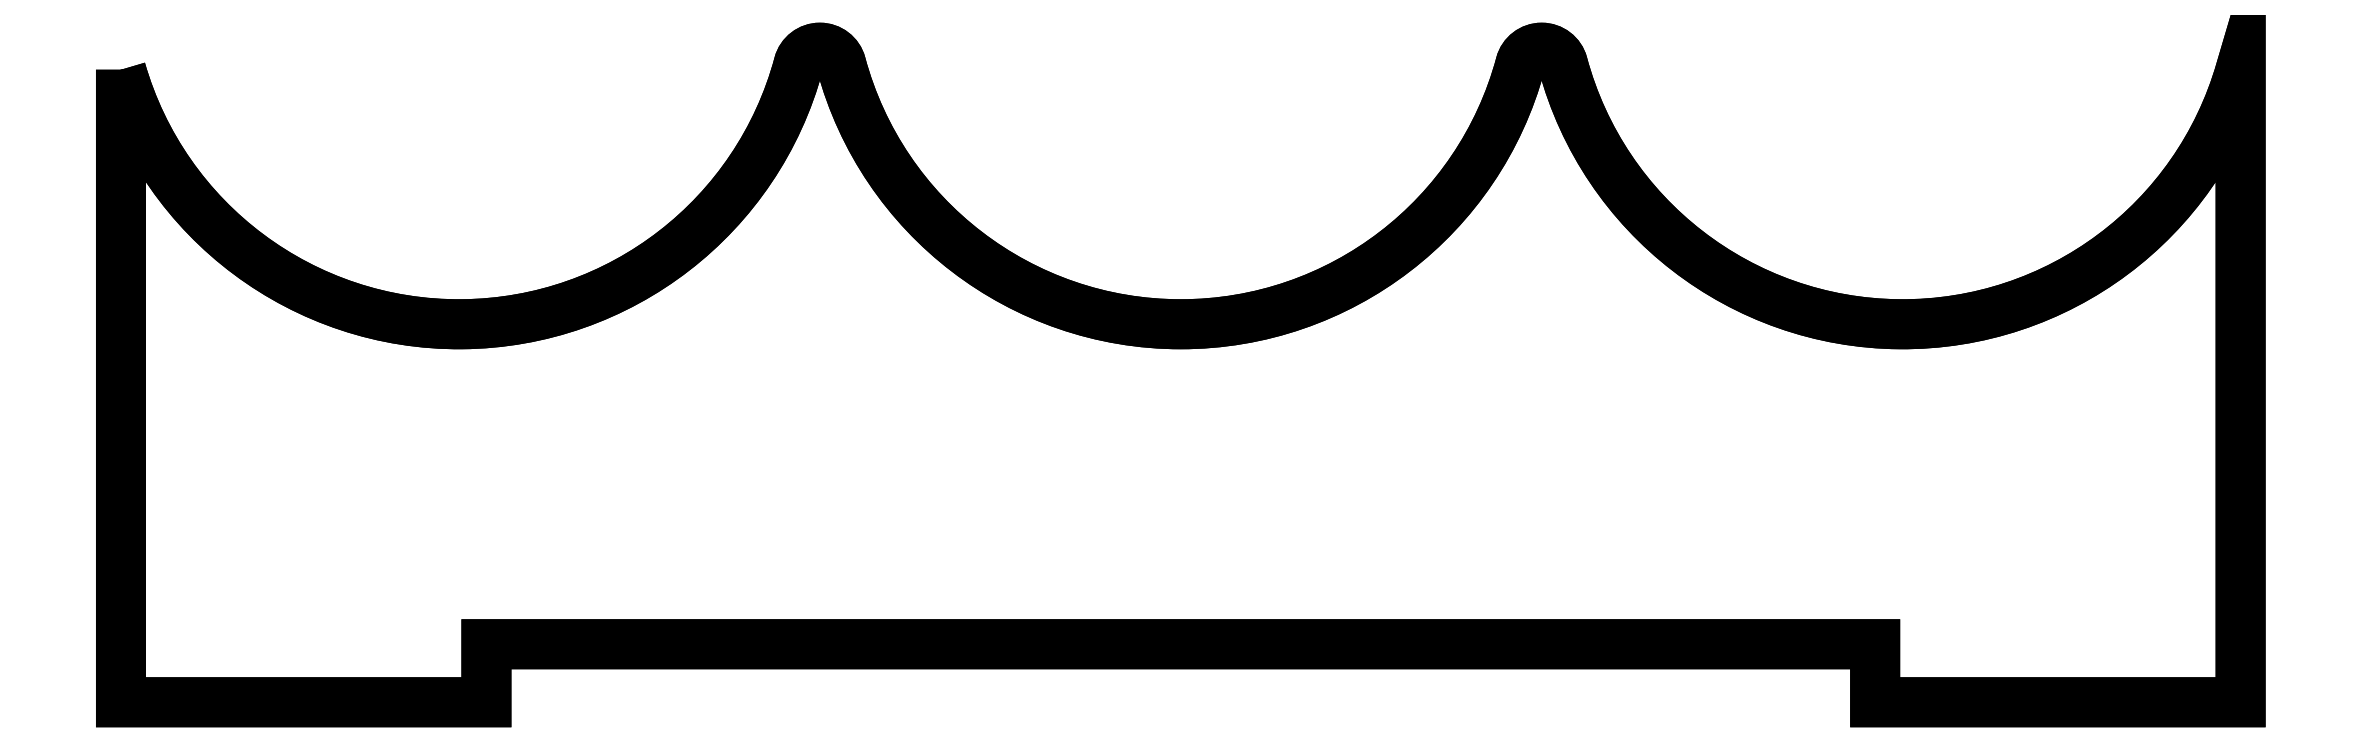
<metadata>
{"format":"dxf","ext":"dxf","renderer":"ezdxf+matplotlib","layout":"modelspace","background":"white","min_lineweight":24,"dpi":150}
</metadata>
<code>
0
SECTION
2
ENTITIES
0
LWPOLYLINE
8
0
90
12
70
1
43
0
10
-183.3
20
63.26
10
-183.3
20
-5.973
10
-143.3
20
-5.973
10
-143.3
20
0.3773
10
8.675
20
0.3773
10
8.675
20
-5.973
10
48.68
20
-5.973
10
48.68
20
63.26
42
-0.7596
10
-25.5
20
63.89
42
0.7662
10
-30.15
20
63.89
42
-0.7662
10
-104.5
20
63.89
42
0.7662
10
-109.2
20
63.89
42
-0.7596
0
LWPOLYLINE
8
0
90
12
70
1
43
0
10
-183.3
20
63.26
42
0.7596
10
-109.2
20
63.89
42
-0.7662
10
-104.5
20
63.89
42
0.7662
10
-30.15
20
63.89
42
-0.7662
10
-25.5
20
63.89
42
0.7596
10
48.68
20
63.26
10
48.68
20
-5.973
10
8.675
20
-5.973
10
8.675
20
0.3773
10
-143.3
20
0.3773
10
-143.3
20
-5.973
10
-183.3
20
-5.973
0
ENDSEC
0
EOF

</code>
